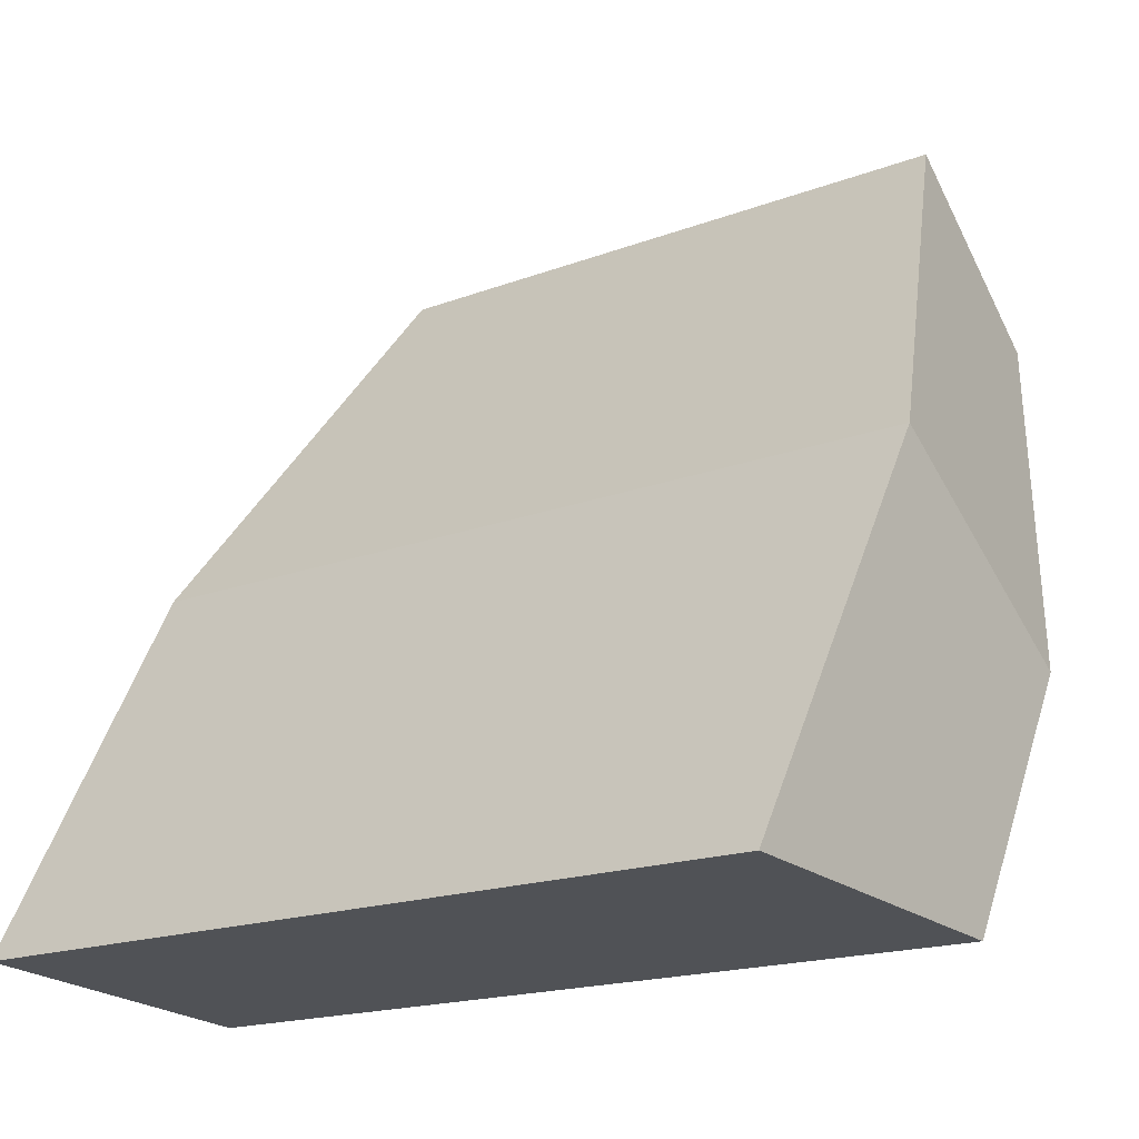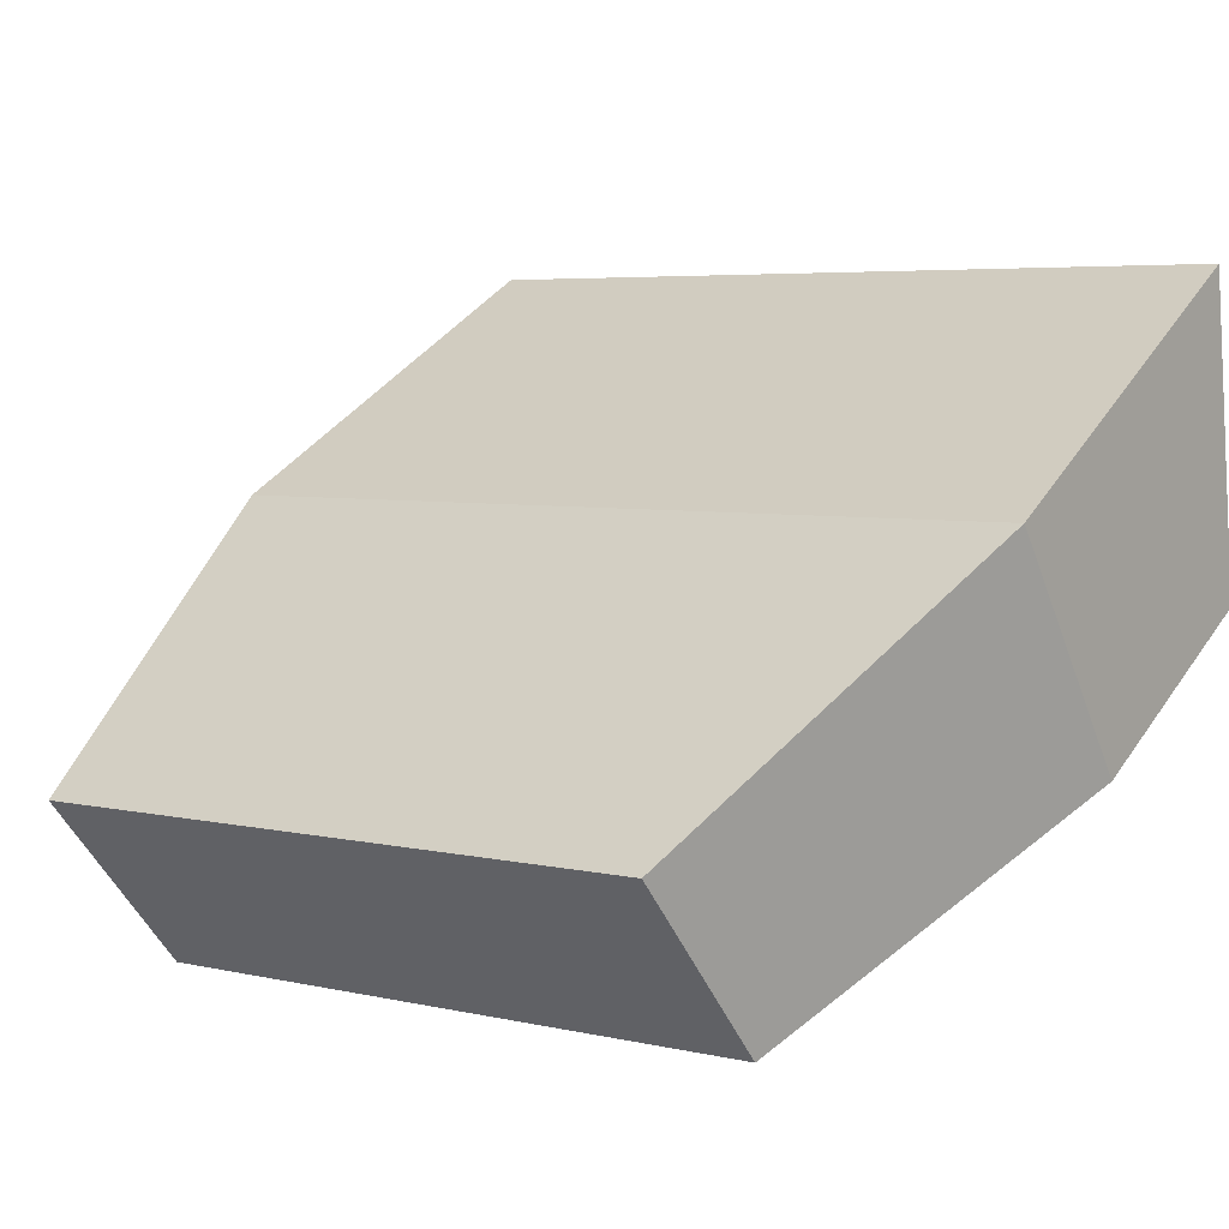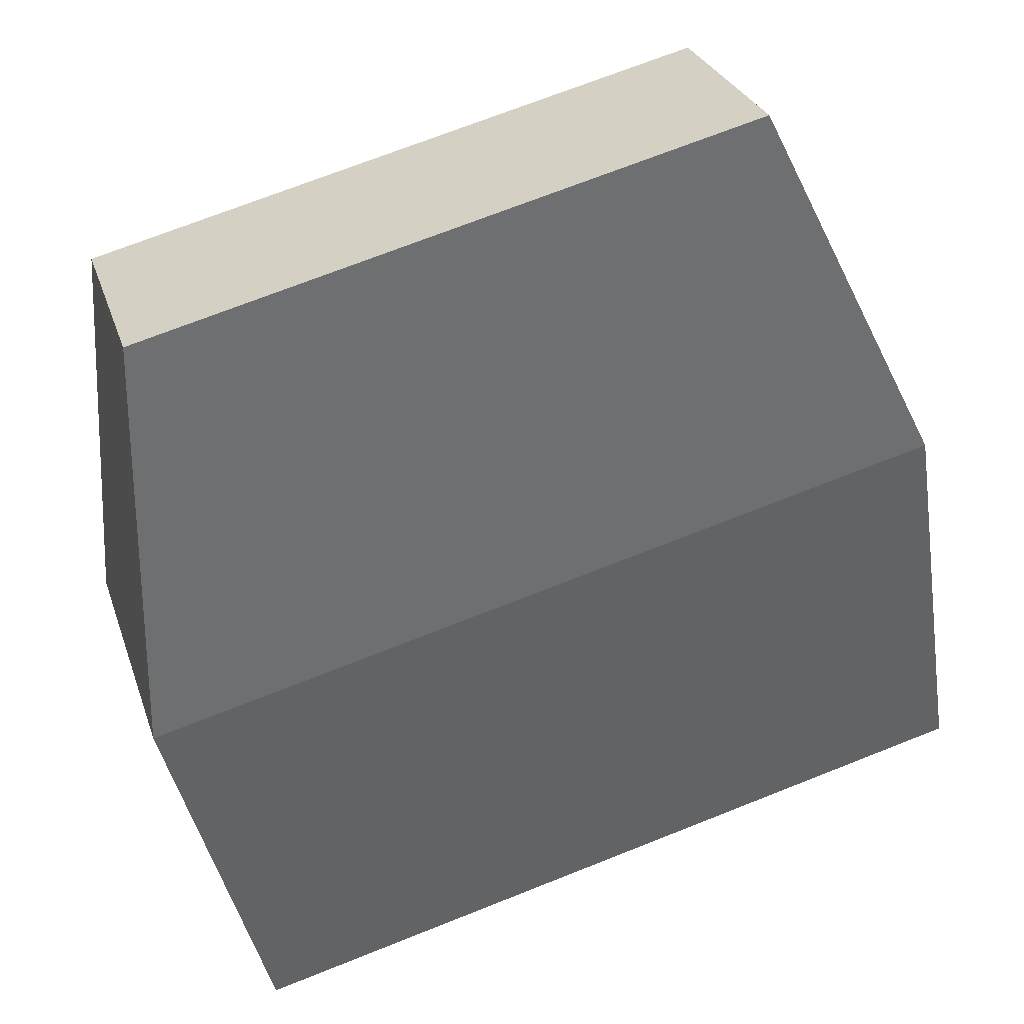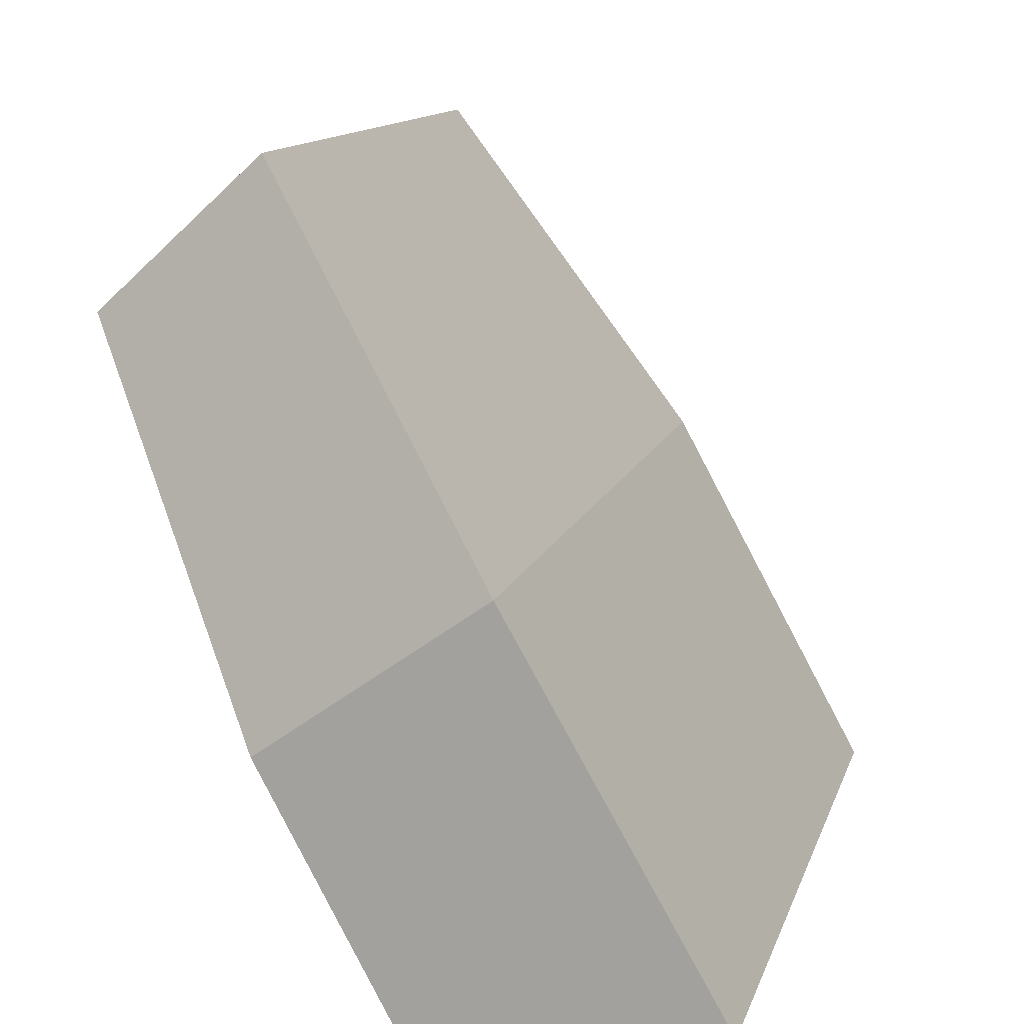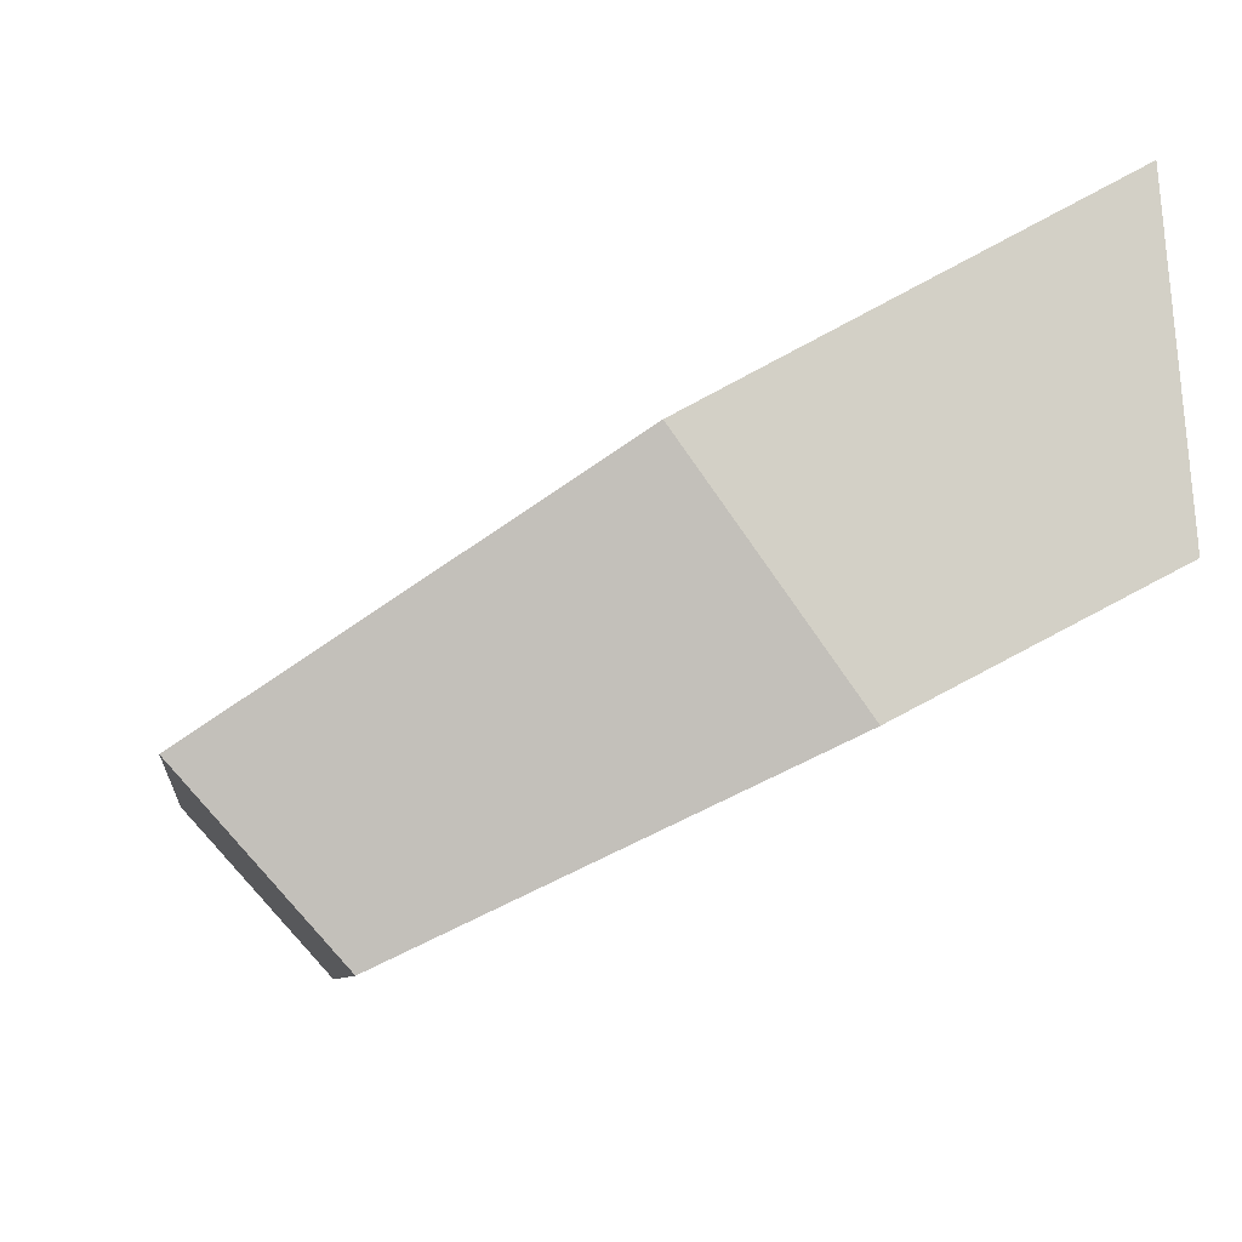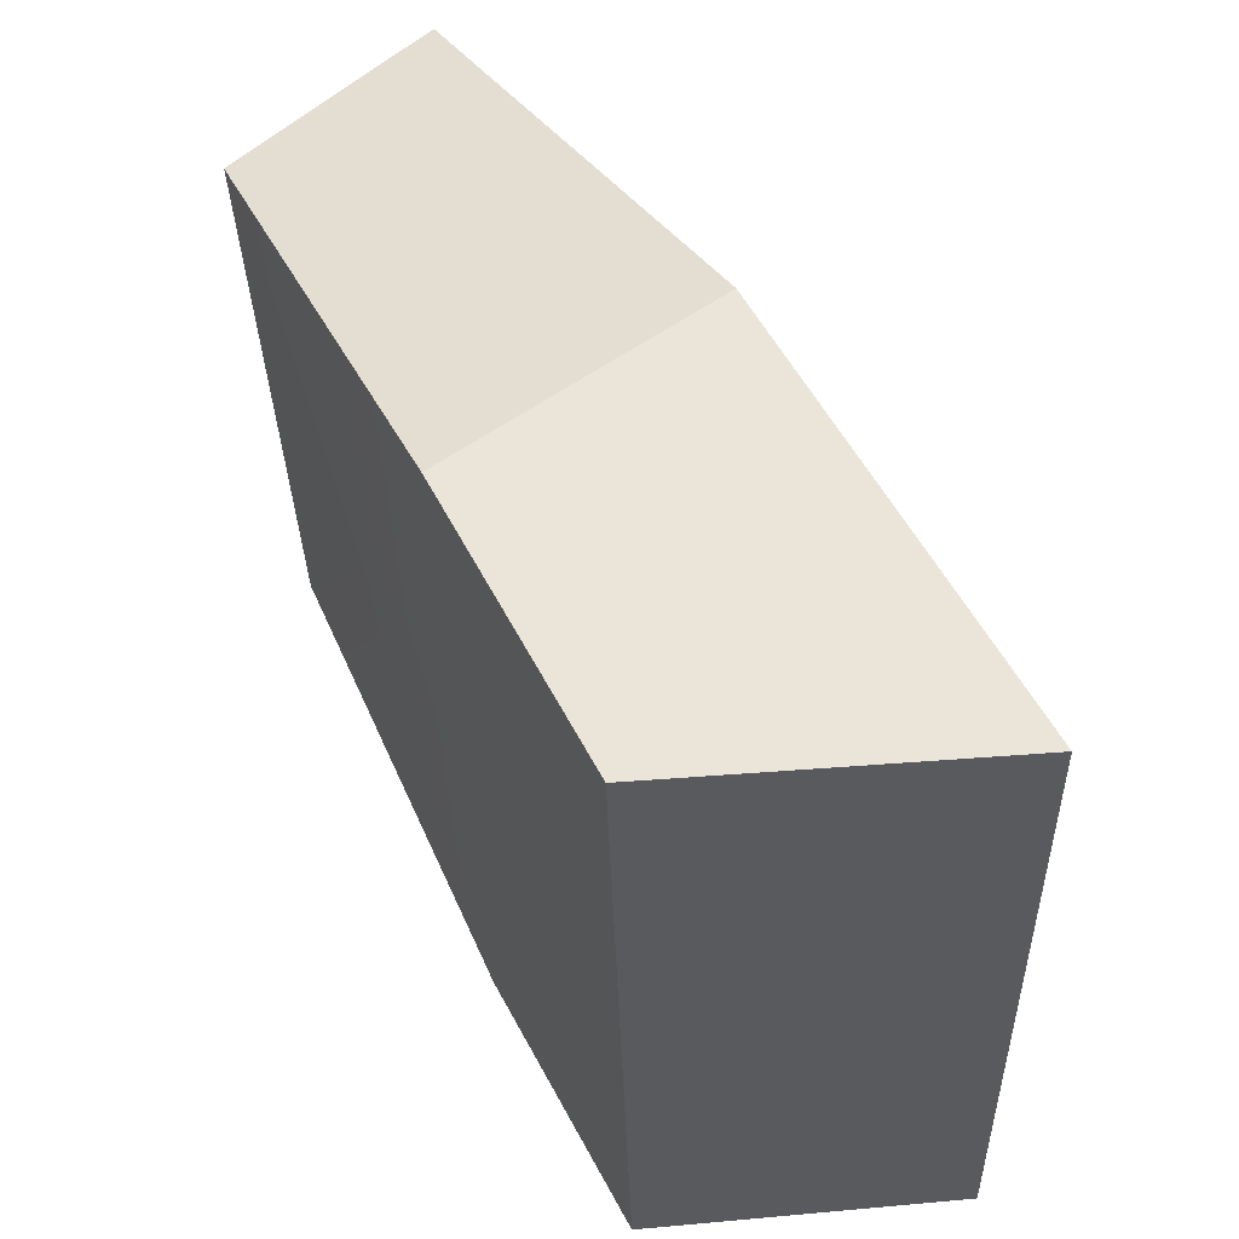
<metadata>
{"format":"obj","ext":"obj","renderer":"f3d","projection":"perspective","resolution":1024,"background":"white","views":[{"elev":-17.4,"azim":-142.8,"up":"+Z"},{"elev":5.0,"azim":36.4,"up":"+Y"},{"elev":71.4,"azim":158.4,"up":"+Z"},{"elev":13.0,"azim":105.0,"up":"+Z"},{"elev":-7.4,"azim":82.8,"up":"+Y"},{"elev":-32.2,"azim":91.4,"up":"+Z"}]}
</metadata>
<code>
g Bone_jaws
v 0.1451 -0.1319 0.07286
v 0.143 -0.08676 -0.01319
v -0 -0.08676 -0.01319
v -0 -0.1087 0.02861
v -0 -0.1319 0.07286
v 0.1074 -0.195 0.2039
v -0 -0.1672 0.1461
v -0 -0.195 0.2039
v 0.143 -0.08676 -0.01319
v 0.1451 -0.1319 0.07286
v 0.1451 -0.05393 0.1286
v 0.1404 0.02073 -0.004936
v 0.1451 -0.1319 0.07286
v 0.1074 -0.195 0.2039
v 0.1074 -0.138 0.2554
v 0.1451 -0.05393 0.1286
v -0 -0.1031 0.2027
v -0 -0.05393 0.1286
v 0.1451 -0.05393 0.1286
v 0.1074 -0.138 0.2554
v -0 -0.138 0.2554
v -0 0.02073 -0.004936
v 0.1404 0.02073 -0.004936
v 0.1451 -0.05393 0.1286
v -0 -0.0152 0.05932
v -0 -0.05393 0.1286
v 0.1074 -0.138 0.2554
v 0.1074 -0.195 0.2039
v -0 -0.195 0.2039
v -0 -0.138 0.2554
v -0 -0.195 0.2039
v -0 -0.1656 0.2305
v -0 -0.138 0.2554
v -0.1074 -0.138 0.2554
v -0.1074 -0.195 0.2039
v -0 -0.08676 -0.01319
v 0.143 -0.08676 -0.01319
v 0.1404 0.02073 -0.004936
v -0 0.02073 -0.004936
v -0 -0.03369 -0.009113
v -0 -0.1087 0.02861
v -0 -0.08676 -0.01319
v -0.143 -0.08676 -0.01319
v -0.1451 -0.1319 0.07286
v -0 -0.1319 0.07286
v -0 -0.1672 0.1461
v -0.1074 -0.195 0.2039
v -0 -0.195 0.2039
v -0.1451 -0.05393 0.1286
v -0.1451 -0.1319 0.07286
v -0.143 -0.08676 -0.01319
v -0.1404 0.02073 -0.004936
v -0.1074 -0.138 0.2554
v -0.1074 -0.195 0.2039
v -0.1451 -0.1319 0.07286
v -0.1451 -0.05393 0.1286
v -0.1451 -0.05393 0.1286
v -0 -0.05393 0.1286
v -0 -0.1031 0.2027
v -0.1074 -0.138 0.2554
v -0 -0.138 0.2554
v -0.1451 -0.05393 0.1286
v -0.1404 0.02073 -0.004936
v -0 0.02073 -0.004936
v -0 -0.0152 0.05932
v -0 -0.05393 0.1286
v -0.143 -0.08676 -0.01319
v -0 -0.08676 -0.01319
v -0 -0.03369 -0.009113
v -0 0.02073 -0.004936
v -0.1404 0.02073 -0.004936
f -69 -70 -71
f -71 -68 -69
f -71 -67 -68
f -67 -71 -66
f -66 -65 -67
f -66 -64 -65
f -61 -62 -63
f -60 -61 -63
f -57 -58 -59
f -56 -57 -59
f -53 -54 -55
f -55 -52 -53
f -55 -51 -52
f -48 -49 -50
f -50 -47 -48
f -47 -46 -48
f -43 -44 -45
f -45 -42 -43
f -39 -40 -41
f -40 -39 -38
f -38 -41 -40
f -38 -37 -41
f -34 -35 -36
f -36 -33 -34
f -36 -32 -33
f -29 -30 -31
f -31 -28 -29
f -31 -27 -28
f -28 -27 -26
f -26 -25 -28
f -26 -24 -25
f -21 -22 -23
f -20 -21 -23
f -17 -18 -19
f -16 -17 -19
f -13 -14 -15
f -15 -12 -13
f -12 -11 -13
f -8 -9 -10
f -10 -7 -8
f -10 -6 -7
f -3 -4 -5
f -5 -2 -3
f -5 -1 -2

</code>
